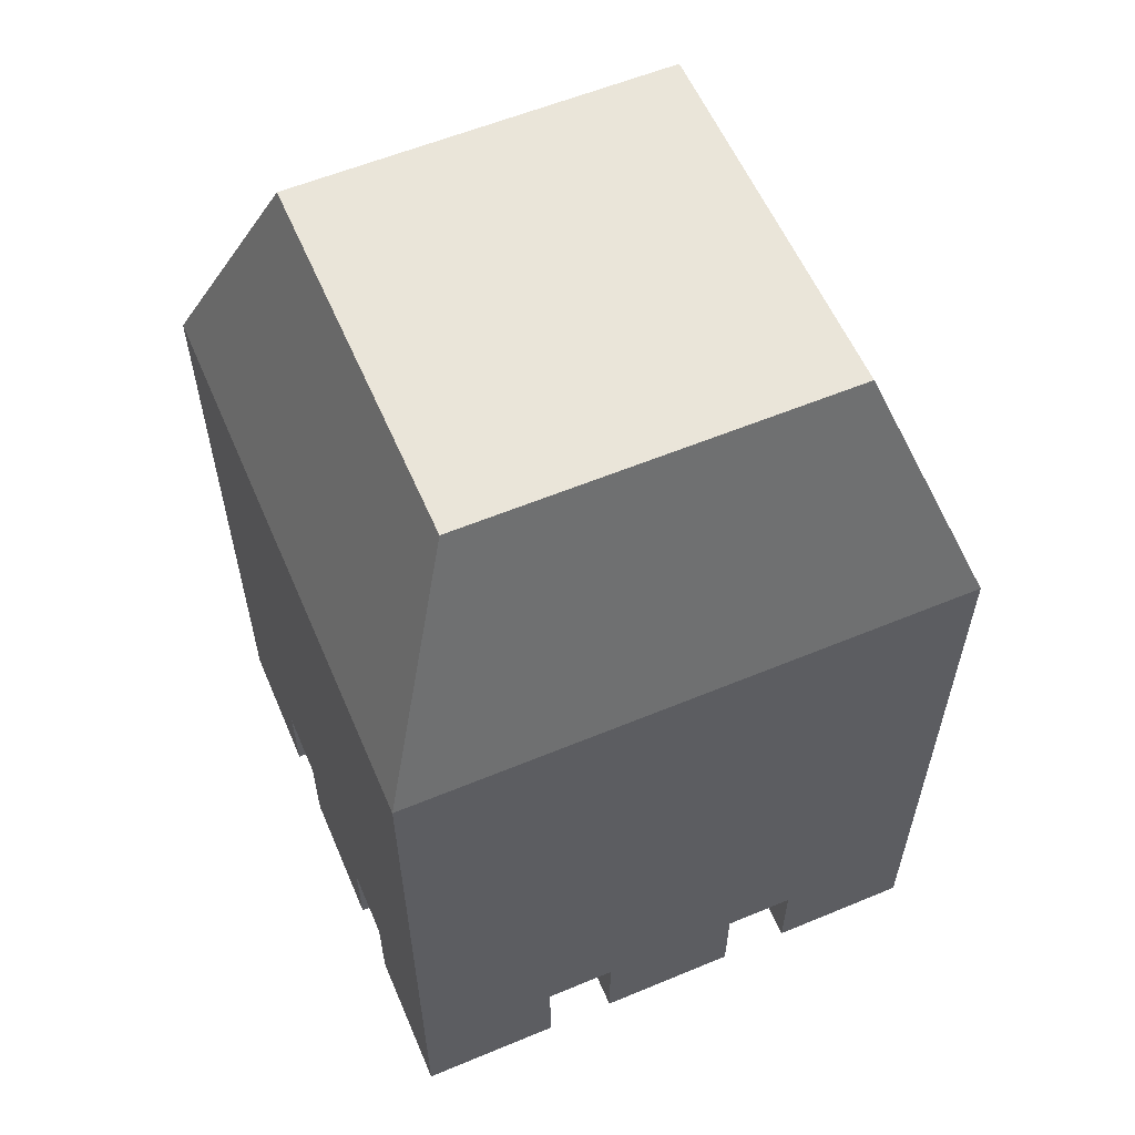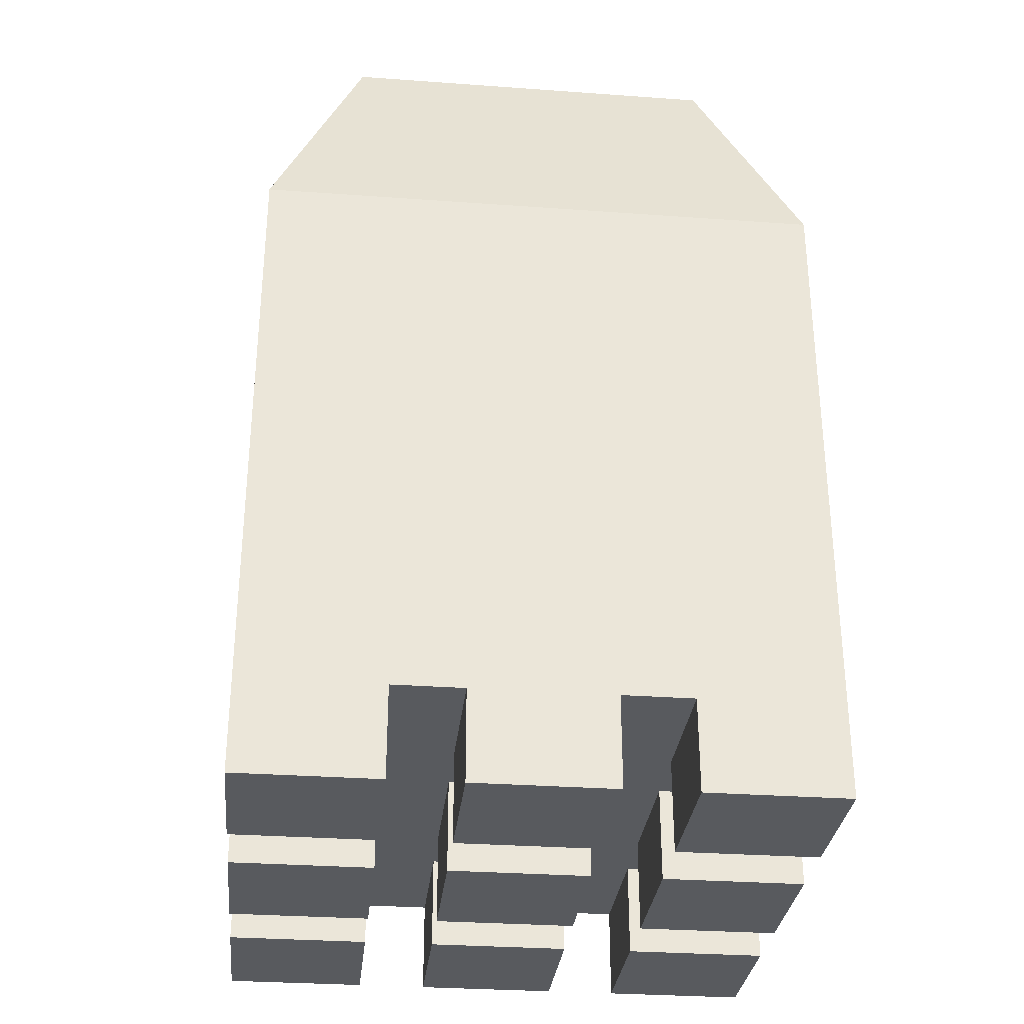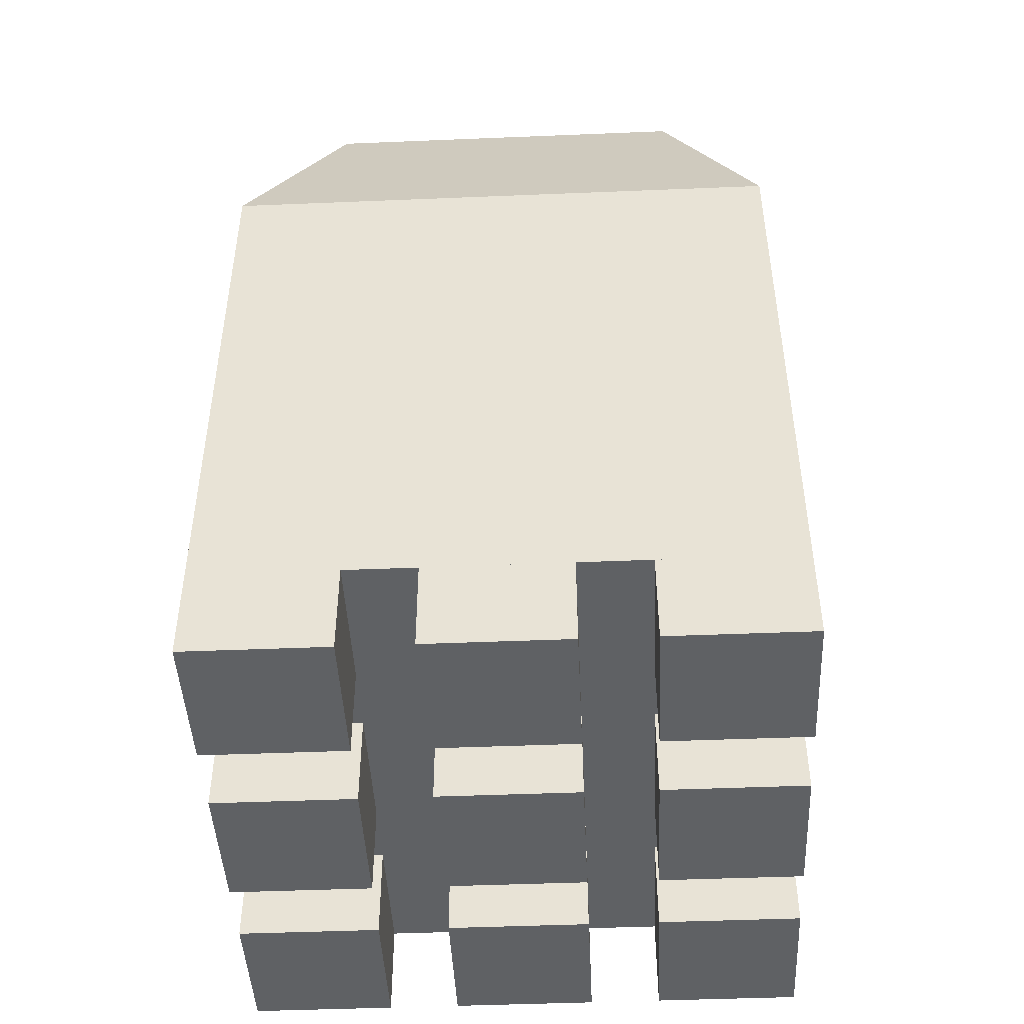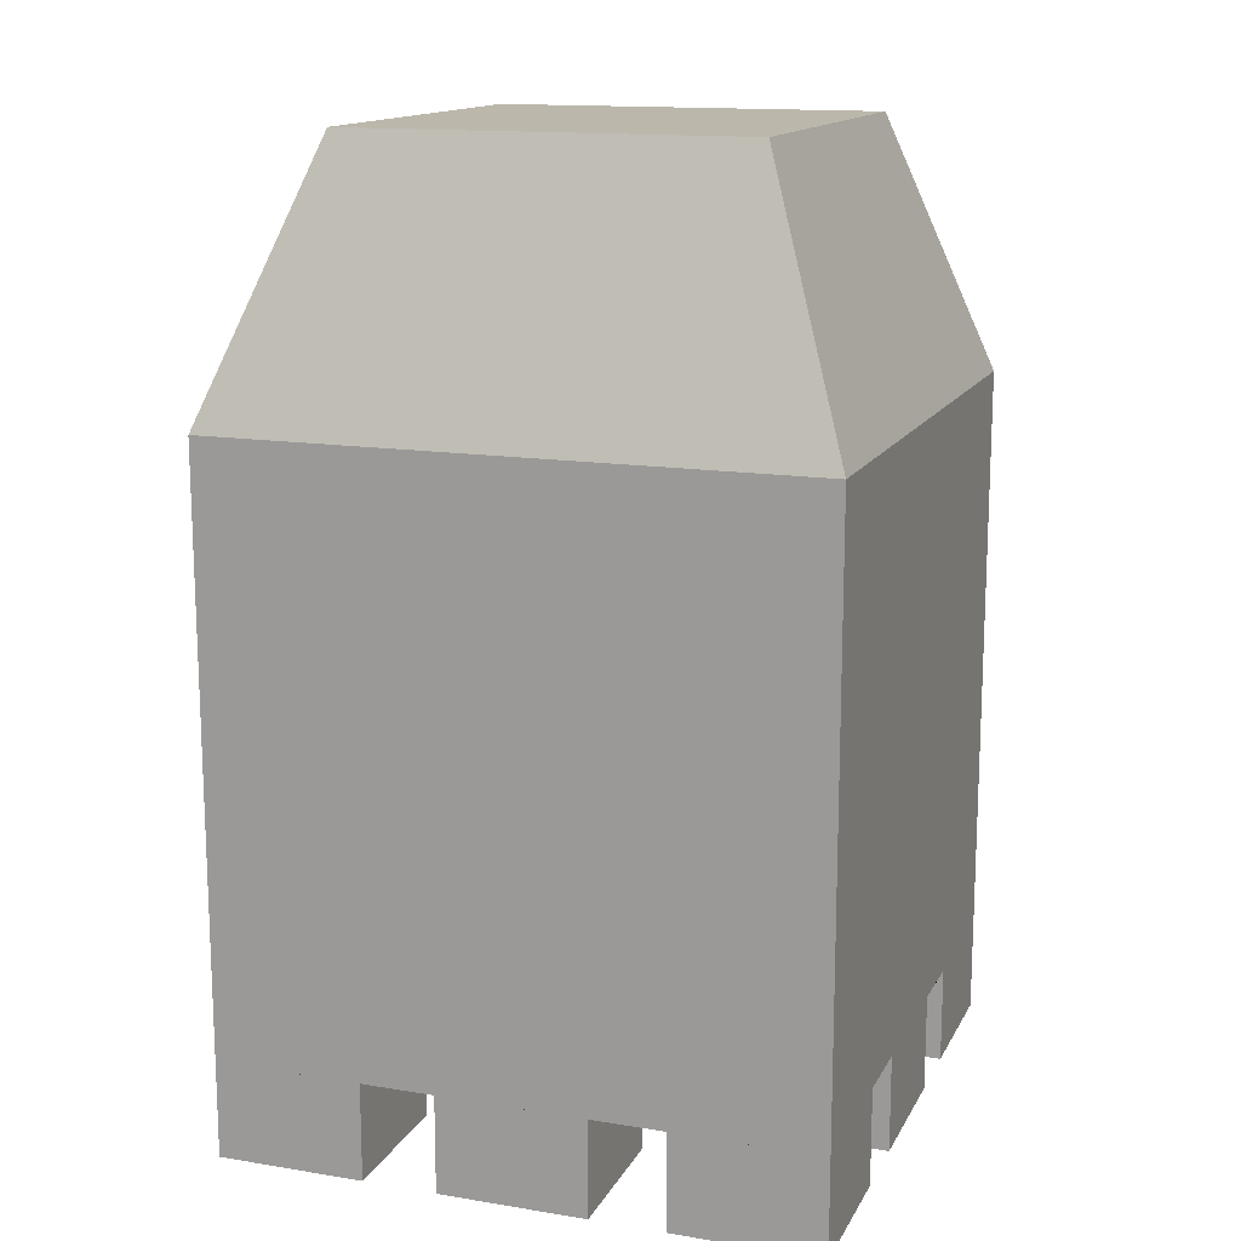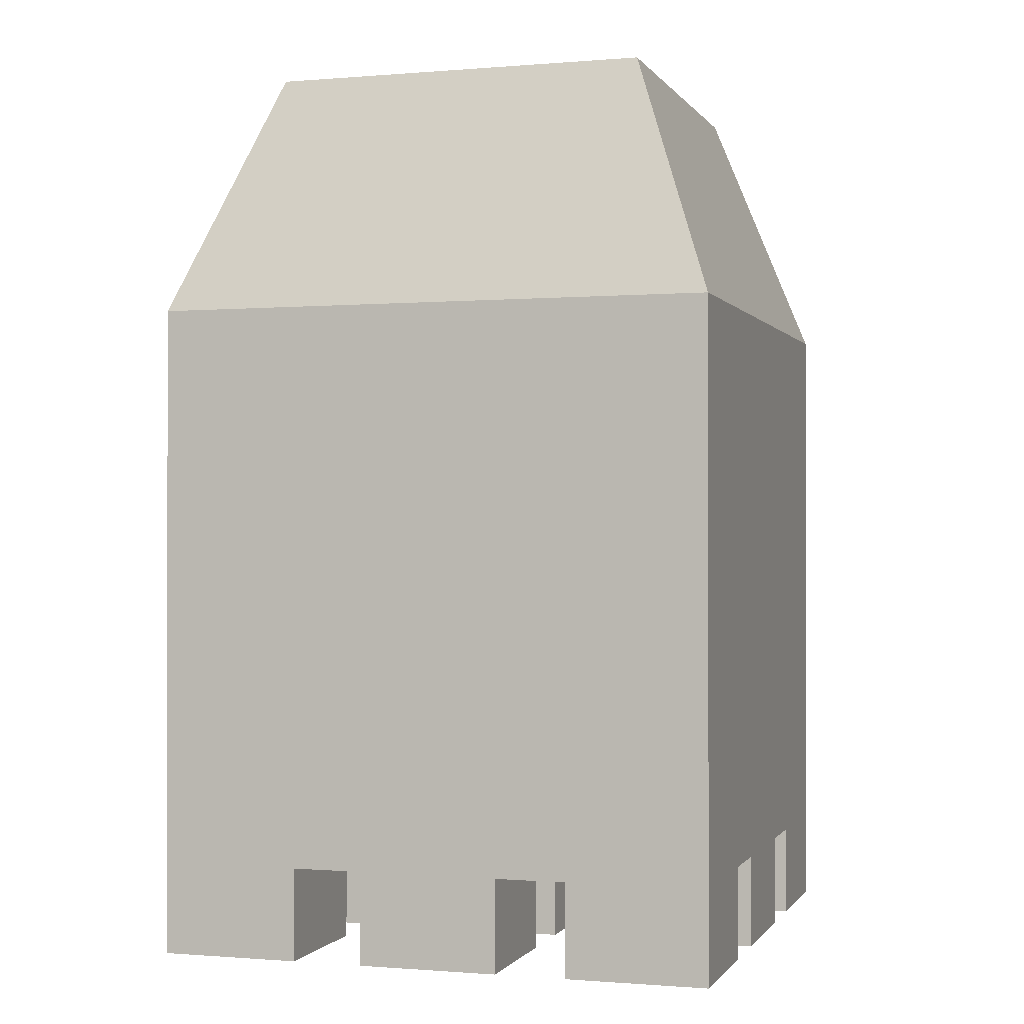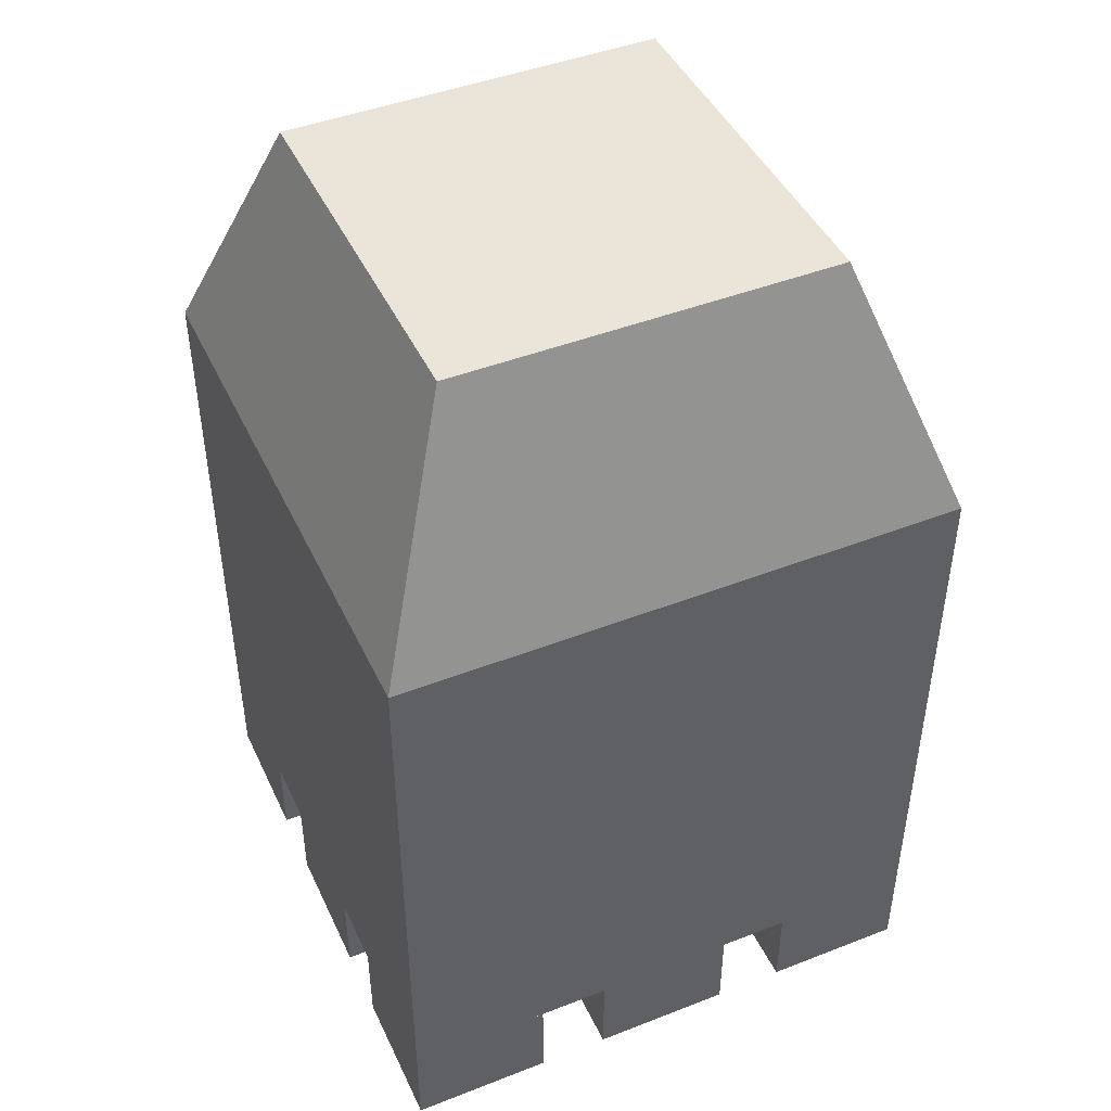
<metadata>
{"format":"obj","ext":"obj","renderer":"f3d","projection":"perspective","resolution":1024,"background":"white","views":[{"elev":58.3,"azim":66.8,"up":"+Y"},{"elev":-31.1,"azim":-95.9,"up":"+Y"},{"elev":-46.0,"azim":-87.3,"up":"+Y"},{"elev":14.5,"azim":-70.5,"up":"+Y"},{"elev":-0.6,"azim":-162.7,"up":"+Y"},{"elev":45.2,"azim":155.8,"up":"+Y"}]}
</metadata>
<code>
o Cube
v 1 -1 1
v -1 -1 1
v -1 -1 -1
v 1 -1 -1
v 1 1 1
v -1 1 1
v -1 1 -1
v 1 1 -1
v 0.6757 1.882 0.6757
v -0.6757 1.882 0.6757
v -0.6757 1.882 -0.6757
v 0.6757 1.882 -0.6757
v -0 -1 1
v 1 -1 0
v -1 -1 0
v 0 -1 -1
v -0.5 -1 1
v 1 -1 -0.5
v -1 -1 -0.5
v 0.5 -1 -1
v 0.5 -1 1
v 1 -1 0.5
v -1 -1 0.5
v -0.5 -1 -1
v 0 -1 -0.5
v 0 -1 0.5
v 0.5 -1 0
v -0.5 -1 0
v -0.5 -1 -0.5
v 0.5 -1 -0.5
v 0.5 -1 0.5
v -0.5 -1 0.5
v -0.75 -1 1
v 1 -1 -0.75
v -1 -1 -0.75
v 0.75 -1 -1
v 0.75 -1 1
v 1 -1 0.75
v -1 -1 0.75
v -0.75 -1 -1
v -0.25 -1 0
v -0.25 -1 1
v 1 -1 -0.25
v -1 -1 -0.25
v 0.25 -1 -1
v 0.25 -1 1
v 1 -1 0.25
v -1 -1 0.25
v -0.25 -1 -1
v 0 -1 -0.25
v 0 -1 0.25
v 0.25 -1 0
v -0.5 -1 -0.75
v -0.5 -1 -0.25
v -0.25 -1 -0.5
v -0.75 -1 -0.5
v 0.5 -1 -0.75
v 0.5 -1 -0.25
v 0.75 -1 -0.5
v 0.25 -1 -0.5
v 0.5 -1 0.25
v 0.5 -1 0.75
v 0.75 -1 0.5
v 0.25 -1 0.5
v -0.5 -1 0.25
v -0.5 -1 0.75
v -0.25 -1 0.5
v -0.75 -1 0.5
v 0.25 -1 -0.75
v 0.25 -1 0.25
v -0.75 -1 0.25
v -0.25 -1 -0.75
v -0.25 -1 -0.25
v -0.75 -1 -0.25
v 0.75 -1 -0.25
v 0.25 -1 -0.25
v 0.75 -1 0.25
v 0.25 -1 0.75
v -0.25 -1 0.25
v -0.25 -1 0.75
v 1 -1.329 1
v -1 -1.329 1
v -1 -1.329 -1
v 1 -1.329 -1
v -0 -1.329 1
v 1 -1.329 0
v -1 -1.329 0
v 0 -1.329 -1
v 0 -1.329 0
v -0.5 -1.329 1
v 1 -1.329 -0.5
v -1 -1.329 -0.5
v 0.5 -1.329 -1
v 0.5 -1.329 1
v 1 -1.329 0.5
v -1 -1.329 0.5
v -0.5 -1.329 -1
v 0 -1.329 -0.5
v 0 -1.329 0.5
v 0.5 -1.329 0
v -0.5 -1.329 0
v -0.5 -1.329 -0.5
v 0.5 -1.329 -0.5
v 0.5 -1.329 0.5
v -0.5 -1.329 0.5
v -0.75 -1.329 1
v 1 -1.329 -0.75
v -1 -1.329 -0.75
v 0.75 -1.329 -1
v 0.75 -1.329 1
v 1 -1.329 0.75
v -1 -1.329 0.75
v -0.75 -1.329 -1
v 0 -1.329 -0.75
v -0 -1.329 0.75
v 0.75 -1.329 0
v -0.25 -1.329 0
v -0.25 -1.329 1
v 1 -1.329 -0.25
v -1 -1.329 -0.25
v 0.25 -1.329 -1
v 0.25 -1.329 1
v 1 -1.329 0.25
v -1 -1.329 0.25
v -0.25 -1.329 -1
v 0 -1.329 -0.25
v 0 -1.329 0.25
v 0.25 -1.329 0
v -0.75 -1.329 0
v -0.5 -1.329 -0.75
v -0.5 -1.329 -0.25
v -0.25 -1.329 -0.5
v -0.75 -1.329 -0.5
v 0.5 -1.329 -0.75
v 0.5 -1.329 -0.25
v 0.75 -1.329 -0.5
v 0.25 -1.329 -0.5
v 0.5 -1.329 0.25
v 0.5 -1.329 0.75
v 0.75 -1.329 0.5
v 0.25 -1.329 0.5
v -0.5 -1.329 0.25
v -0.5 -1.329 0.75
v -0.25 -1.329 0.5
v -0.75 -1.329 0.5
v -0.75 -1.329 -0.75
v 0.25 -1.329 -0.75
v 0.25 -1.329 0.25
v -0.75 -1.329 0.25
v -0.25 -1.329 -0.75
v -0.25 -1.329 -0.25
v -0.75 -1.329 -0.25
v 0.75 -1.329 -0.75
v 0.75 -1.329 -0.25
v 0.25 -1.329 -0.25
v 0.75 -1.329 0.25
v 0.75 -1.329 0.75
v 0.25 -1.329 0.75
v -0.25 -1.329 0.25
v -0.25 -1.329 0.75
v -0.75 -1.329 0.75
f 73 50 126
f 73 126 151
f 10 11 7
f 10 7 6
f 5 6 2
f 1 5 2
f 1 2 33
f 1 33 17
f 1 17 42
f 1 42 13
f 1 13 46
f 1 46 21
f 1 21 37
f 6 7 3
f 2 6 3
f 2 3 35
f 2 35 19
f 2 19 44
f 2 44 15
f 2 15 48
f 2 48 23
f 2 23 39
f 3 7 8
f 3 8 4
f 3 4 40
f 4 24 40
f 4 49 24
f 4 16 49
f 4 45 16
f 4 20 45
f 4 36 20
f 5 4 8
f 5 1 4
f 1 34 4
f 1 18 34
f 1 43 18
f 1 14 43
f 1 47 14
f 1 22 47
f 1 38 22
f 9 12 11
f 9 11 10
f 11 12 8
f 11 8 7
f 9 10 6
f 9 6 5
f 5 8 12
f 5 12 9
f 118 85 13
f 118 13 42
f 62 31 104
f 62 104 139
f 57 20 93
f 57 93 134
f 72 53 24
f 72 24 49
f 73 54 29
f 73 29 55
f 74 44 19
f 74 19 56
f 159 127 51
f 159 51 79
f 75 58 30
f 75 30 59
f 76 50 25
f 76 25 60
f 37 21 94
f 37 94 110
f 121 88 16
f 121 16 45
f 160 118 42
f 160 42 80
f 79 65 28
f 79 28 41
f 80 66 32
f 80 32 67
f 40 24 97
f 40 97 113
f 48 15 87
f 48 87 124
f 145 96 23
f 145 23 68
f 63 22 95
f 63 95 140
f 57 69 45
f 57 45 20
f 30 60 69
f 30 69 57
f 36 4 84
f 36 84 109
f 61 70 52
f 61 52 27
f 31 64 70
f 31 70 61
f 64 26 51
f 64 51 70
f 124 149 71
f 124 71 48
f 32 68 71
f 32 71 65
f 68 23 48
f 68 48 71
f 38 1 81
f 38 81 111
f 66 17 90
f 66 90 143
f 55 29 53
f 55 53 72
f 50 73 55
f 50 55 25
f 75 43 119
f 75 119 154
f 41 28 54
f 41 54 73
f 54 74 56
f 54 56 29
f 130 97 24
f 130 24 53
f 69 60 137
f 69 137 147
f 106 90 17
f 106 17 33
f 151 117 41
f 151 41 73
f 76 52 128
f 76 128 155
f 43 75 59
f 43 59 18
f 133 102 29
f 133 29 56
f 148 128 52
f 148 52 70
f 58 76 60
f 58 60 30
f 27 52 76
f 27 76 58
f 109 93 20
f 109 20 36
f 120 87 15
f 120 15 44
f 22 63 77
f 22 77 47
f 63 31 61
f 63 61 77
f 141 99 26
f 141 26 64
f 136 91 18
f 136 18 59
f 80 67 144
f 80 144 160
f 62 78 64
f 62 64 31
f 21 46 78
f 21 78 62
f 107 84 4
f 107 4 34
f 127 148 70
f 127 70 51
f 26 67 79
f 26 79 51
f 67 32 65
f 67 65 79
f 39 23 96
f 39 96 112
f 44 74 152
f 44 152 120
f 42 17 66
f 42 66 80
f 123 86 14
f 123 14 47
f 138 156 77
f 138 77 61
f 139 94 21
f 139 21 62
f 146 108 83
f 146 83 113
f 147 114 88
f 147 88 121
f 148 127 89
f 148 89 128
f 149 124 87
f 149 87 129
f 153 134 93
f 153 93 109
f 156 138 100
f 156 100 116
f 157 139 104
f 157 104 140
f 158 115 99
f 158 99 141
f 161 112 96
f 161 96 145
f 130 146 113
f 130 113 97
f 102 133 146
f 102 146 130
f 133 92 108
f 133 108 146
f 137 98 114
f 137 114 147
f 142 149 129
f 142 129 101
f 114 150 125
f 114 125 88
f 98 132 150
f 98 150 114
f 89 117 151
f 89 151 126
f 101 129 152
f 101 152 131
f 129 87 120
f 129 120 152
f 107 153 109
f 107 109 84
f 91 136 153
f 91 153 107
f 136 103 134
f 136 134 153
f 86 116 154
f 86 154 119
f 116 100 135
f 116 135 154
f 128 89 126
f 128 126 155
f 123 156 116
f 123 116 86
f 111 157 140
f 111 140 95
f 81 110 157
f 81 157 111
f 110 94 139
f 110 139 157
f 122 85 115
f 122 115 158
f 127 159 117
f 127 117 89
f 115 160 144
f 115 144 99
f 85 118 160
f 85 160 115
f 143 161 145
f 143 145 105
f 90 106 161
f 90 161 143
f 106 82 112
f 106 112 161
f 34 18 91
f 34 91 107
f 54 28 101
f 54 101 131
f 59 30 103
f 59 103 136
f 58 75 154
f 58 154 135
f 67 26 99
f 67 99 144
f 158 141 64
f 158 64 78
f 56 19 92
f 56 92 133
f 112 82 2
f 112 2 39
f 72 49 125
f 72 125 150
f 49 16 88
f 49 88 125
f 53 29 102
f 53 102 130
f 35 3 83
f 35 83 108
f 61 27 100
f 61 100 138
f 143 105 32
f 143 32 66
f 156 123 47
f 156 47 77
f 46 13 85
f 46 85 122
f 74 54 131
f 74 131 152
f 111 95 22
f 111 22 38
f 33 2 82
f 33 82 106
f 135 100 27
f 135 27 58
f 140 104 31
f 140 31 63
f 50 76 155
f 50 155 126
f 43 14 86
f 43 86 119
f 108 92 19
f 108 19 35
f 79 41 117
f 79 117 159
f 132 98 25
f 132 25 55
f 60 25 98
f 60 98 137
f 68 32 105
f 68 105 145
f 147 121 45
f 147 45 69
f 78 46 122
f 78 122 158
f 134 103 30
f 134 30 57
f 113 83 3
f 113 3 40
f 150 132 55
f 150 55 72
f 142 101 28
f 142 28 65
f 1 37 110
f 1 110 81
f 149 142 65
f 149 65 71

</code>
